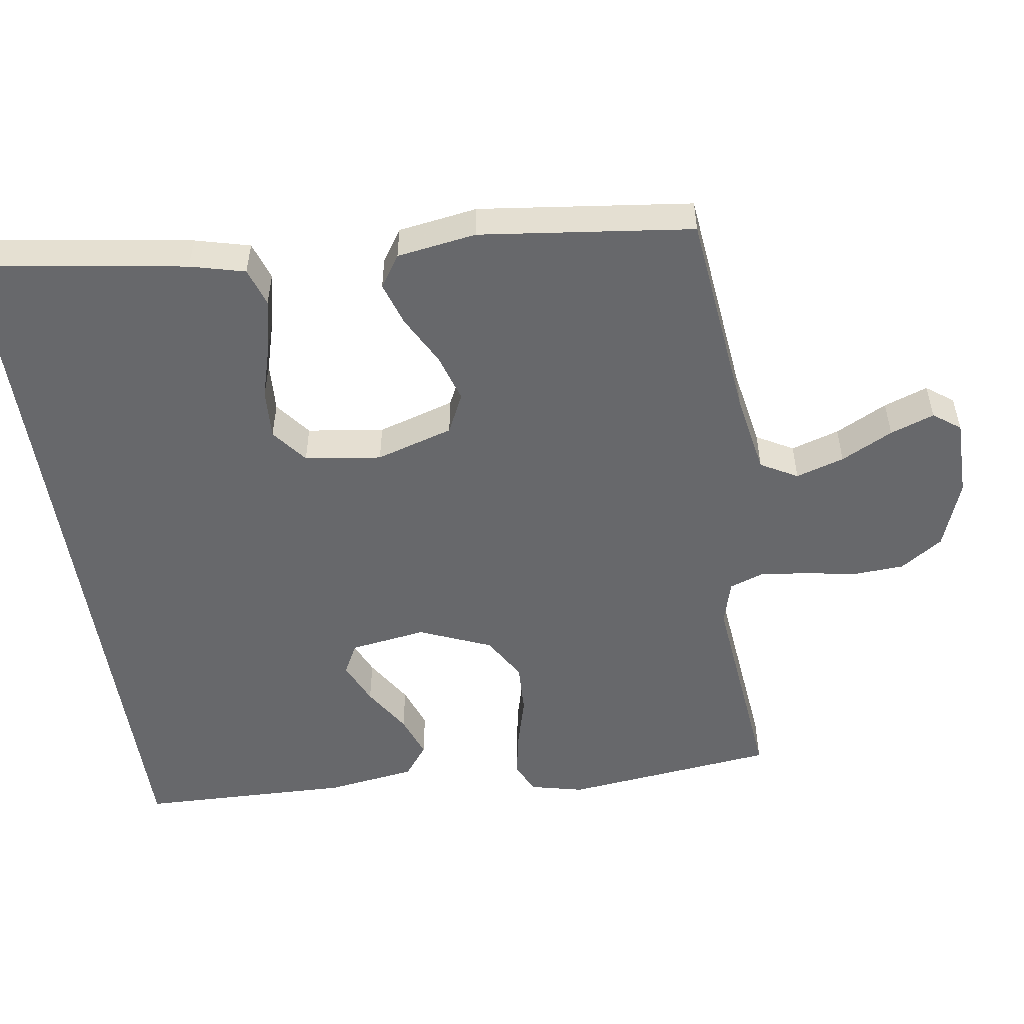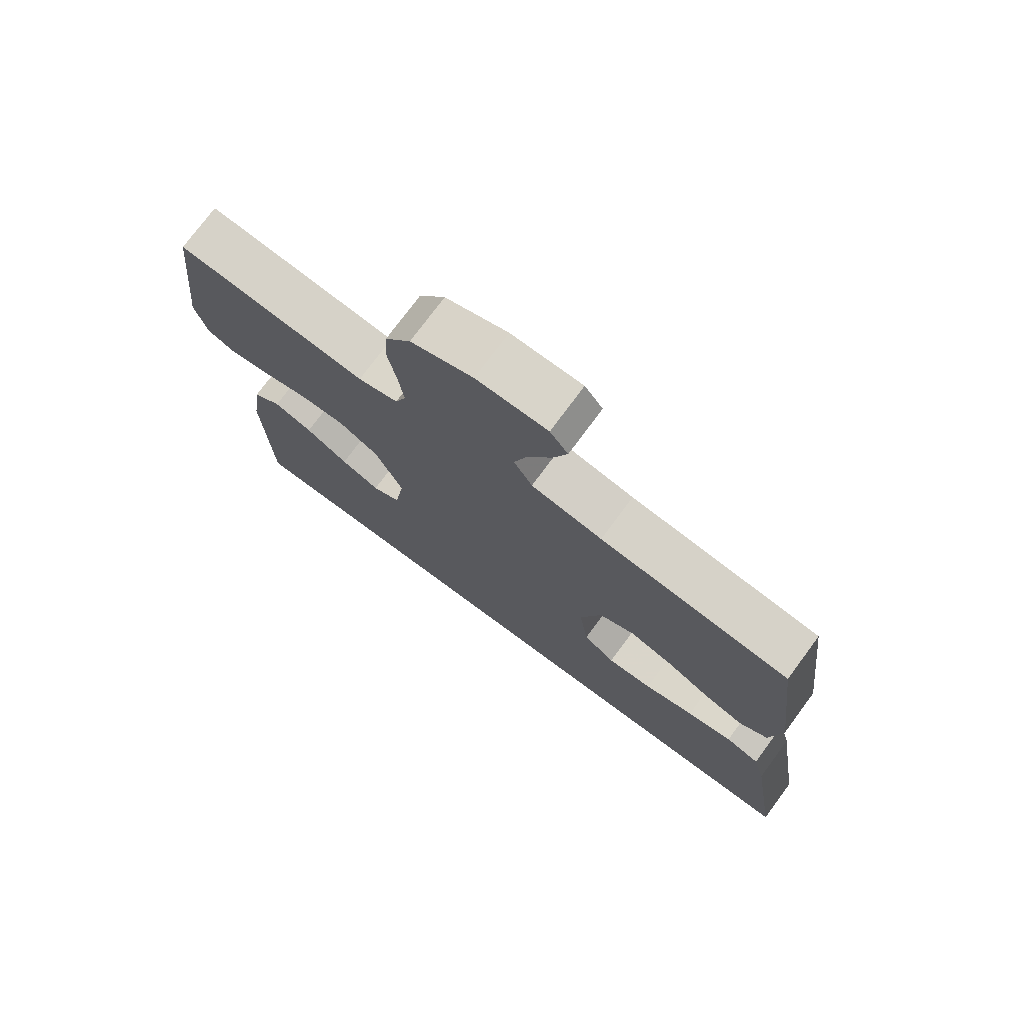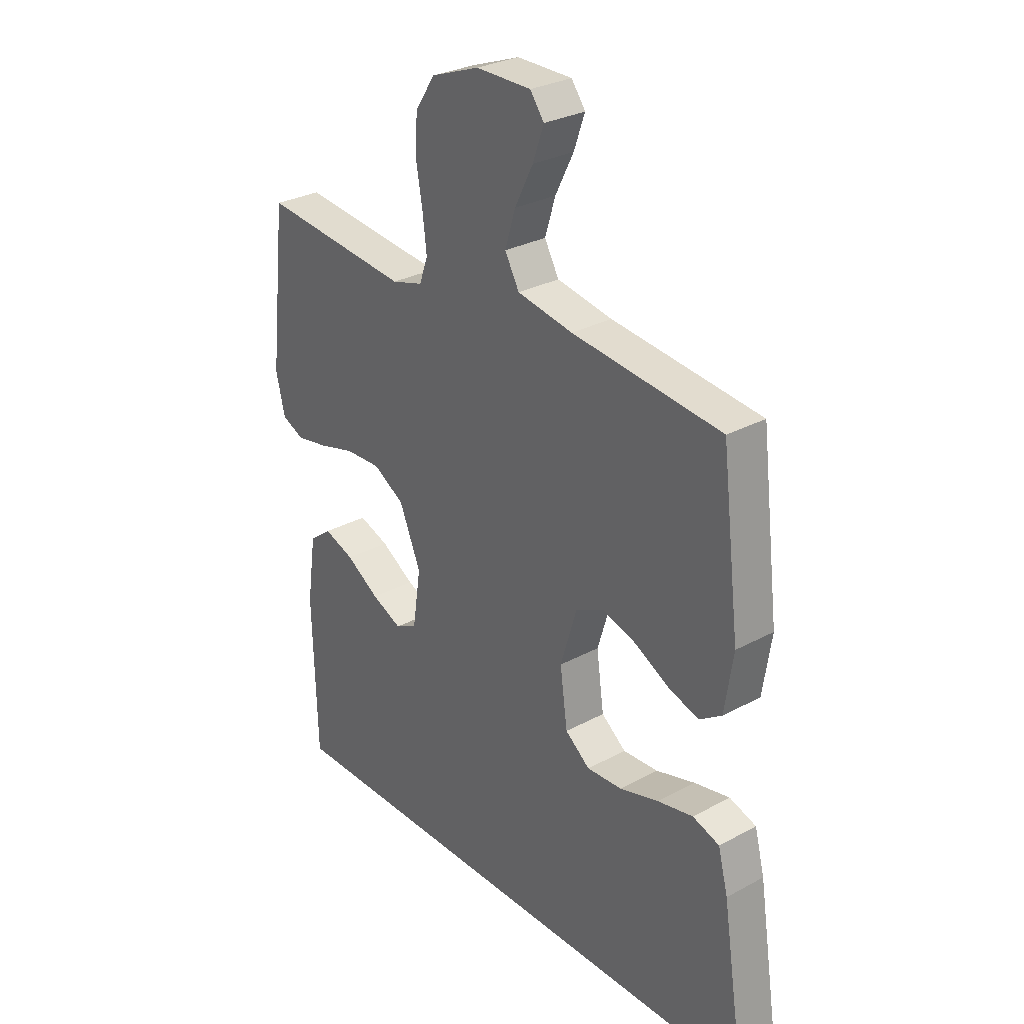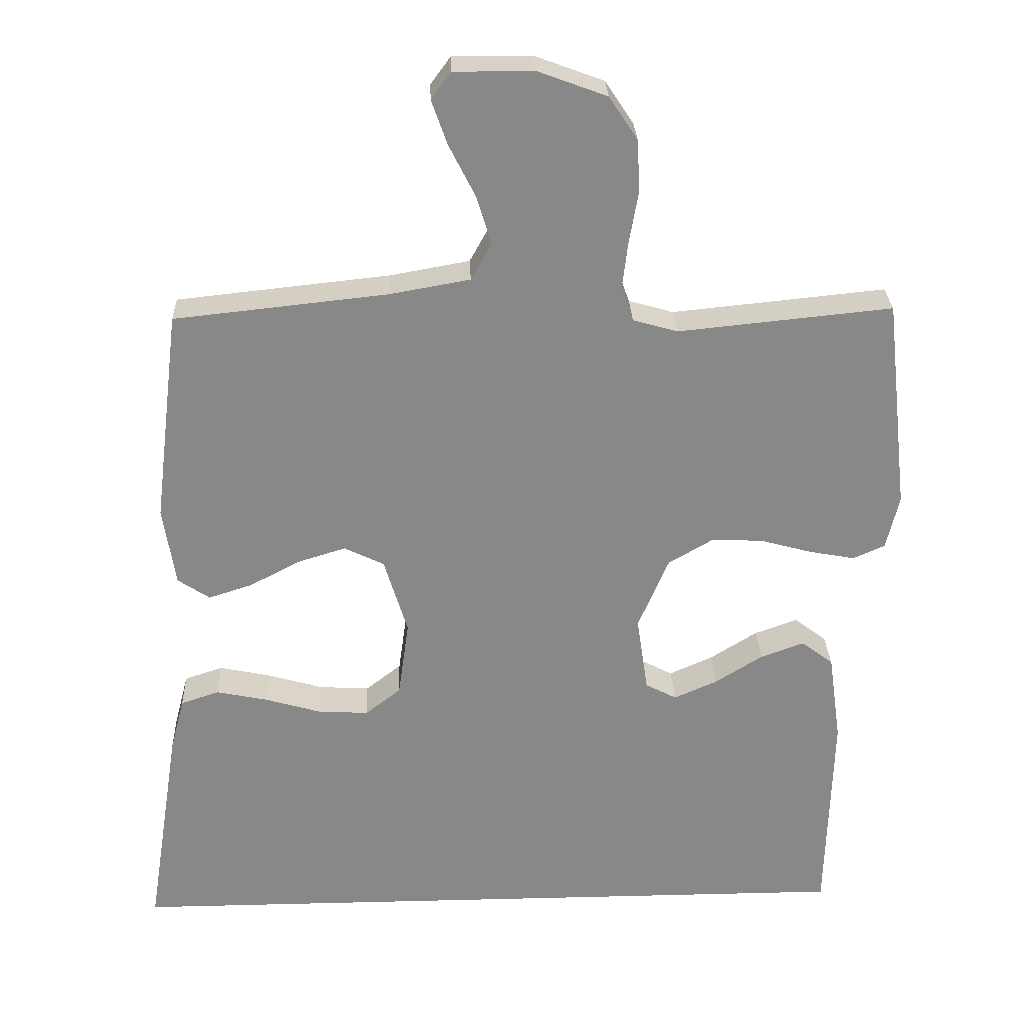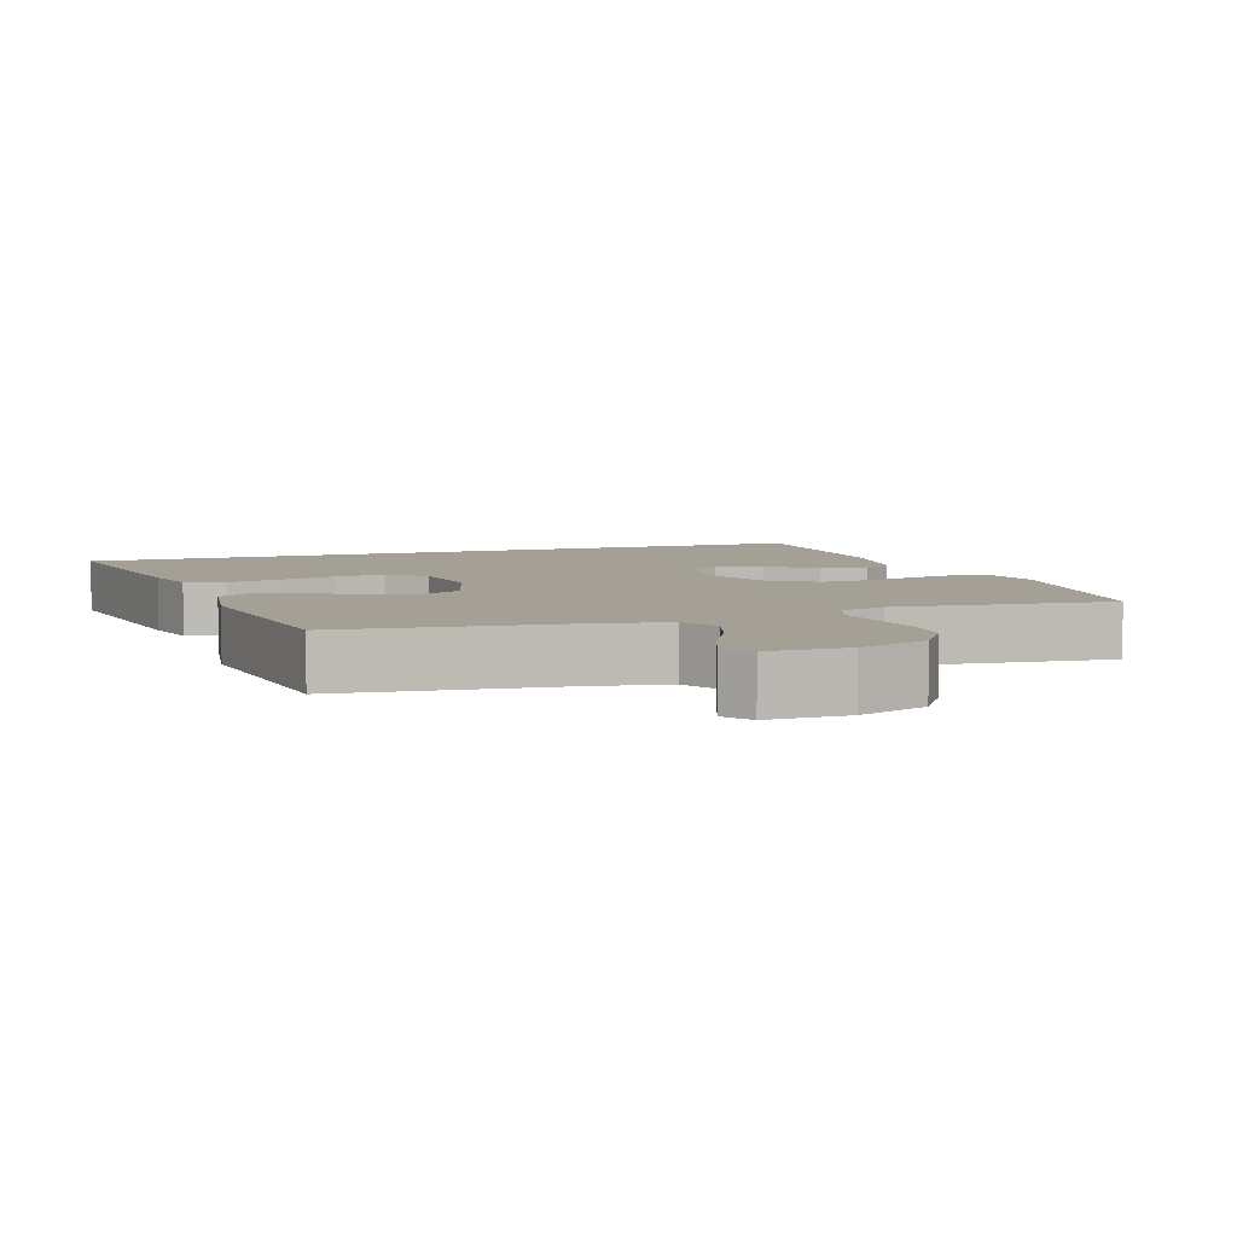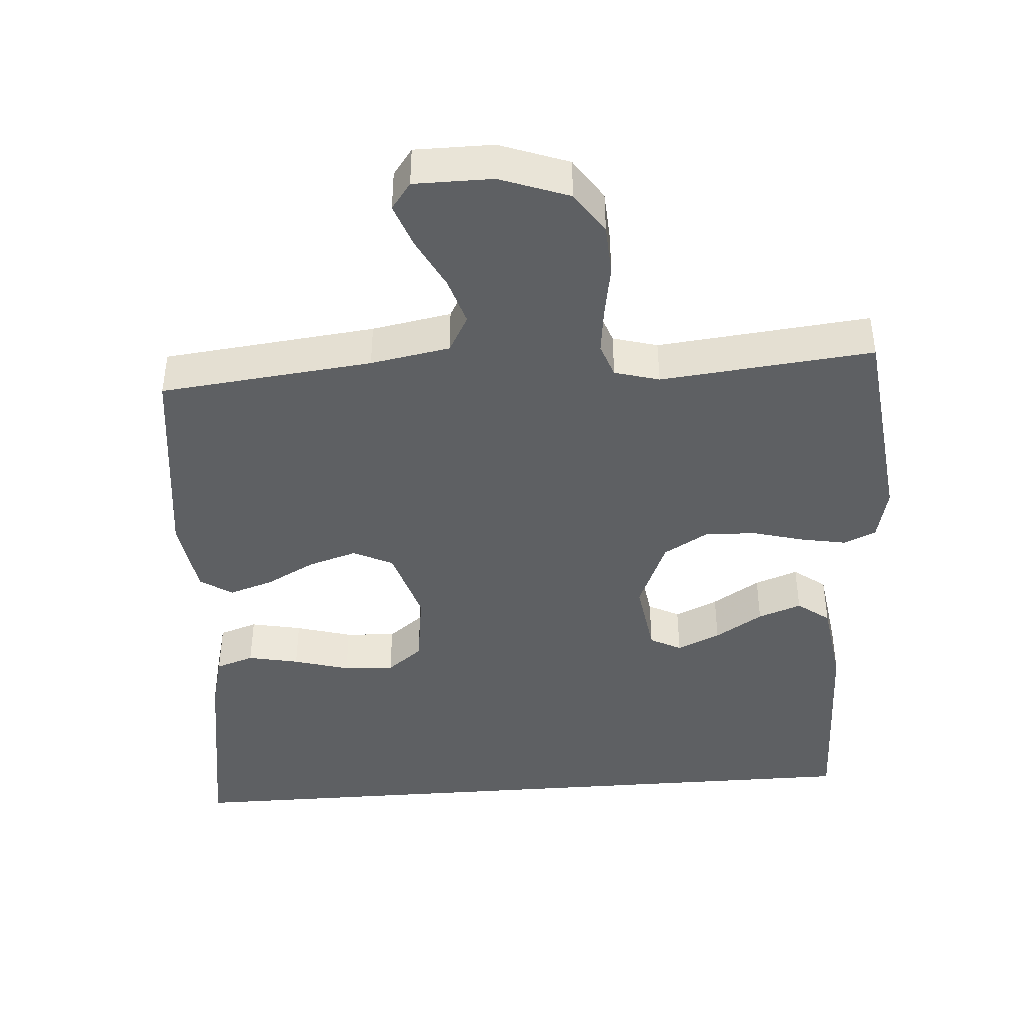
<metadata>
{"format":"obj","ext":"obj","renderer":"f3d","projection":"perspective","resolution":1024,"background":"white","views":[{"elev":-52.4,"azim":-81.3,"up":"+Y"},{"elev":75.5,"azim":-143.5,"up":"+Z"},{"elev":29.2,"azim":-128.8,"up":"+Z"},{"elev":27.5,"azim":-2.2,"up":"+Z"},{"elev":5.9,"azim":-18.8,"up":"+Y"},{"elev":-42.4,"azim":4.3,"up":"+Y"}]}
</metadata>
<code>
v -0.5 0.07 0.5
v -0.2 0.07 0.532
v -0.088 0.07 0.552
v -0.059 0.07 0.604
v -0.08 0.07 0.672
v -0.117 0.07 0.745
v -0.139 0.07 0.807
v -0.111 0.07 0.845
v 0 0.07 0.845
v 0.097 0.07 0.809
v 0.137 0.07 0.749
v 0.141 0.07 0.677
v 0.128 0.07 0.602
v 0.12 0.07 0.536
v 0.137 0.07 0.488
v 0.2 0.07 0.47
v 0.5 0.07 0.5
v 0.534 0.07 0.2
v 0.516 0.07 0.124
v 0.471 0.07 0.104
v 0.407 0.07 0.116
v 0.334 0.07 0.136
v 0.262 0.07 0.139
v 0.199 0.07 0.102
v 0.156 0.07 0
v 0.172 0.07 -0.108
v 0.216 0.07 -0.131
v 0.277 0.07 -0.104
v 0.344 0.07 -0.062
v 0.405 0.07 -0.04
v 0.45 0.07 -0.074
v 0.468 0.07 -0.2
v 0.46 0.07 -0.5
v -0.594 0.07 -0.5
v -0.547 0.07 -0.2
v -0.527 0.07 -0.123
v -0.473 0.07 -0.105
v -0.401 0.07 -0.12
v -0.322 0.07 -0.143
v -0.251 0.07 -0.147
v -0.201 0.07 -0.108
v -0.186 0.07 0
v -0.219 0.07 0.109
v -0.275 0.07 0.136
v -0.343 0.07 0.115
v -0.413 0.07 0.078
v -0.475 0.07 0.058
v -0.52 0.07 0.088
v -0.537 0.07 0.2
v -0.5 0 0.5
v -0.2 0 0.532
v -0.088 0 0.552
v -0.059 0 0.604
v -0.08 0 0.672
v -0.117 0 0.745
v -0.139 0 0.807
v -0.111 0 0.845
v 0 0 0.845
v 0.097 0 0.809
v 0.137 0 0.749
v 0.141 0 0.677
v 0.128 0 0.602
v 0.12 0 0.536
v 0.137 0 0.488
v 0.2 0 0.47
v 0.5 0 0.5
v 0.534 0 0.2
v 0.516 0 0.124
v 0.471 0 0.104
v 0.407 0 0.116
v 0.334 0 0.136
v 0.262 0 0.139
v 0.199 0 0.102
v 0.156 0 0
v 0.172 0 -0.108
v 0.216 0 -0.131
v 0.277 0 -0.104
v 0.344 0 -0.062
v 0.405 0 -0.04
v 0.45 0 -0.074
v 0.468 0 -0.2
v 0.46 0 -0.5
v -0.594 0 -0.5
v -0.547 0 -0.2
v -0.527 0 -0.123
v -0.473 0 -0.105
v -0.401 0 -0.12
v -0.322 0 -0.143
v -0.251 0 -0.147
v -0.201 0 -0.108
v -0.186 0 0
v -0.219 0 0.109
v -0.275 0 0.136
v -0.343 0 0.115
v -0.413 0 0.078
v -0.475 0 0.058
v -0.52 0 0.088
v -0.537 0 0.2
f 49 1 2
f 48 49 2
f 47 48 2
f 46 47 2
f 45 46 2
f 44 45 2 3
f 43 44 3 4
f 42 43 4
f 41 42 4
f 37 38 39
f 36 37 39
f 35 36 39
f 34 35 39
f 33 34 39
f 33 39 40
f 31 32 33
f 30 31 33
f 29 30 33
f 28 29 33
f 27 28 33
f 33 40 41
f 27 33 41
f 26 27 41
f 20 21 22
f 19 20 22
f 18 19 22
f 17 18 22
f 16 17 22
f 15 16 22 23
f 11 12 13
f 10 11 13
f 9 10 13
f 8 9 13
f 7 8 13
f 6 7 13
f 5 6 13
f 4 5 13 14
f 25 26 41 4
f 15 23 24
f 15 24 25
f 14 15 25
f 4 14 25
f 51 50 98
f 51 98 97
f 51 97 96
f 51 96 95
f 51 95 94
f 52 51 94 93
f 53 52 93 92
f 53 92 91
f 53 91 90
f 88 87 86
f 88 86 85
f 88 85 84
f 88 84 83
f 88 83 82
f 89 88 82
f 82 81 80
f 82 80 79
f 82 79 78
f 82 78 77
f 82 77 76
f 90 89 82
f 90 82 76
f 90 76 75
f 71 70 69
f 71 69 68
f 71 68 67
f 71 67 66
f 71 66 65
f 72 71 65 64
f 62 61 60
f 62 60 59
f 62 59 58
f 62 58 57
f 62 57 56
f 62 56 55
f 62 55 54
f 63 62 54 53
f 53 90 75 74
f 73 72 64
f 74 73 64
f 74 64 63
f 74 63 53
f 1 50 51 2
f 2 51 52 3
f 3 52 53 4
f 4 53 54 5
f 5 54 55 6
f 6 55 56 7
f 7 56 57 8
f 8 57 58 9
f 9 58 59 10
f 10 59 60 11
f 11 60 61 12
f 12 61 62 13
f 13 62 63 14
f 14 63 64 15
f 15 64 65 16
f 16 65 66 17
f 17 66 67 18
f 18 67 68 19
f 19 68 69 20
f 20 69 70 21
f 21 70 71 22
f 22 71 72 23
f 23 72 73 24
f 24 73 74 25
f 25 74 75 26
f 26 75 76 27
f 27 76 77 28
f 28 77 78 29
f 29 78 79 30
f 30 79 80 31
f 31 80 81 32
f 32 81 82 33
f 33 82 83 34
f 34 83 84 35
f 35 84 85 36
f 36 85 86 37
f 37 86 87 38
f 38 87 88 39
f 39 88 89 40
f 40 89 90 41
f 41 90 91 42
f 42 91 92 43
f 43 92 93 44
f 44 93 94 45
f 45 94 95 46
f 46 95 96 47
f 47 96 97 48
f 48 97 98 49
f 49 98 50 1

</code>
